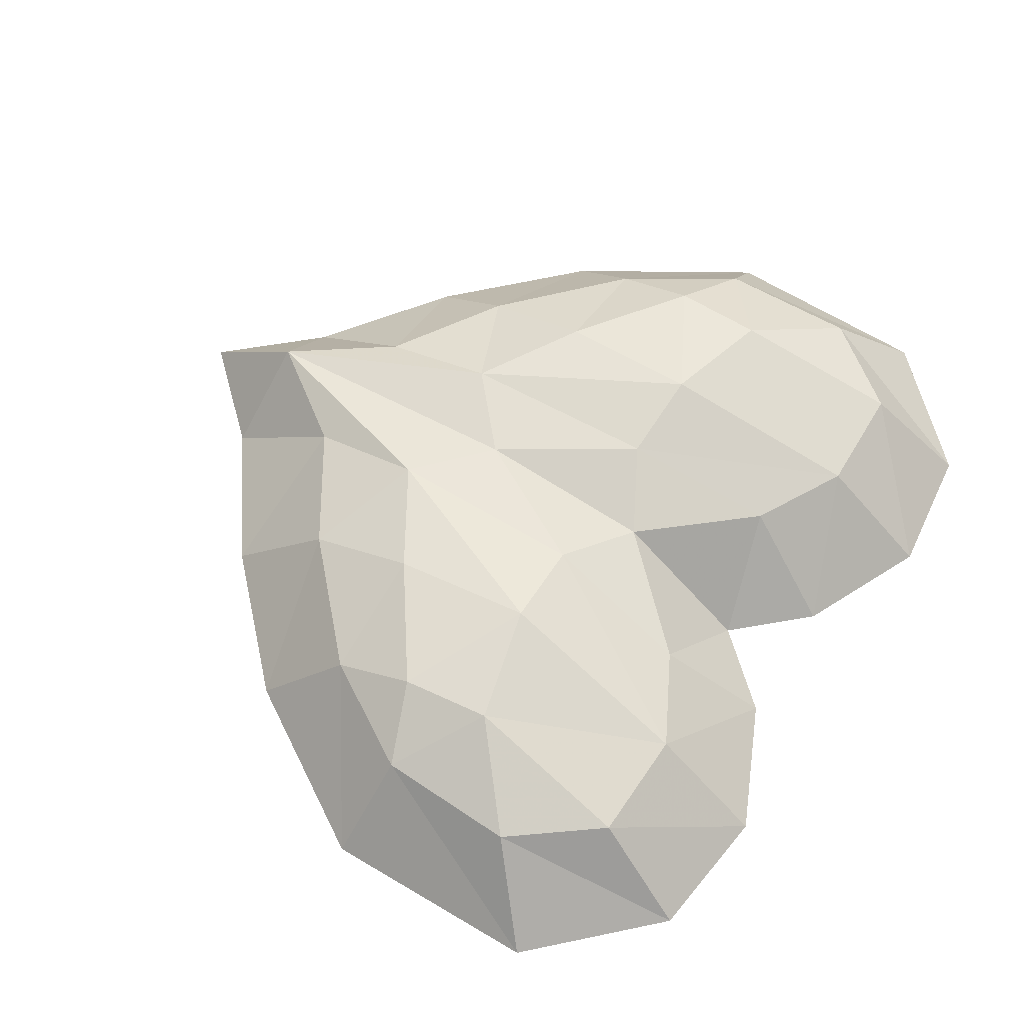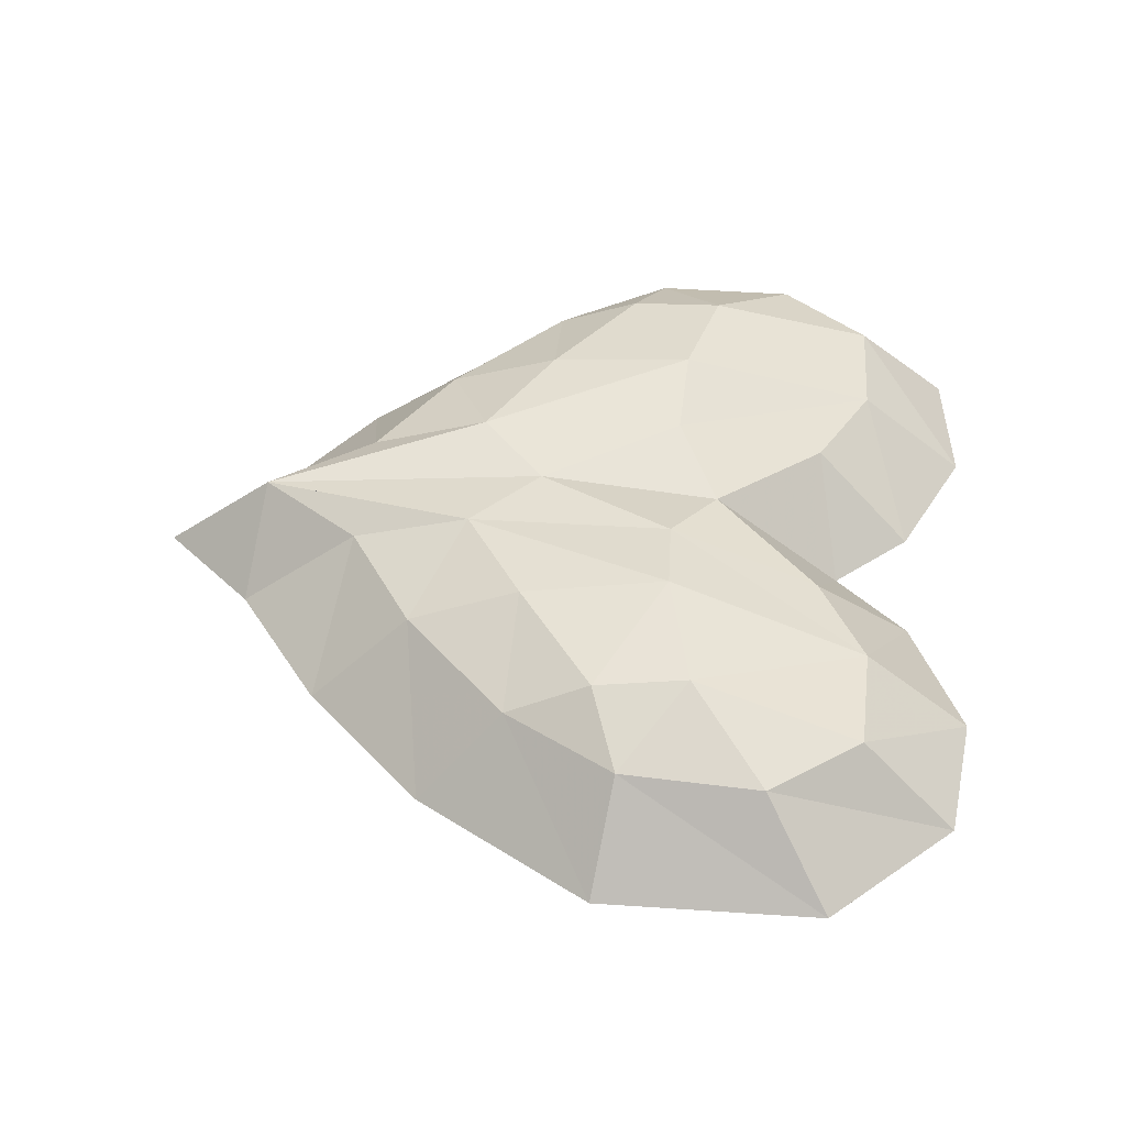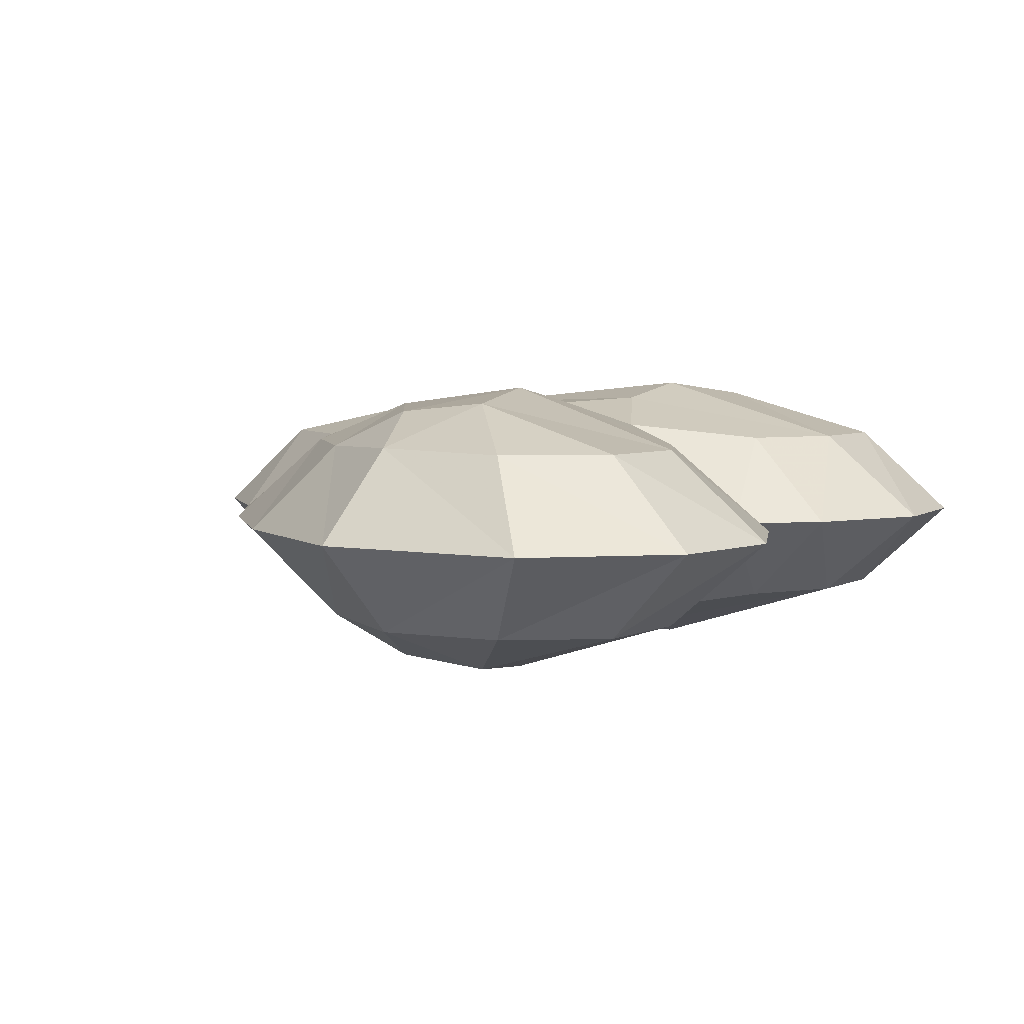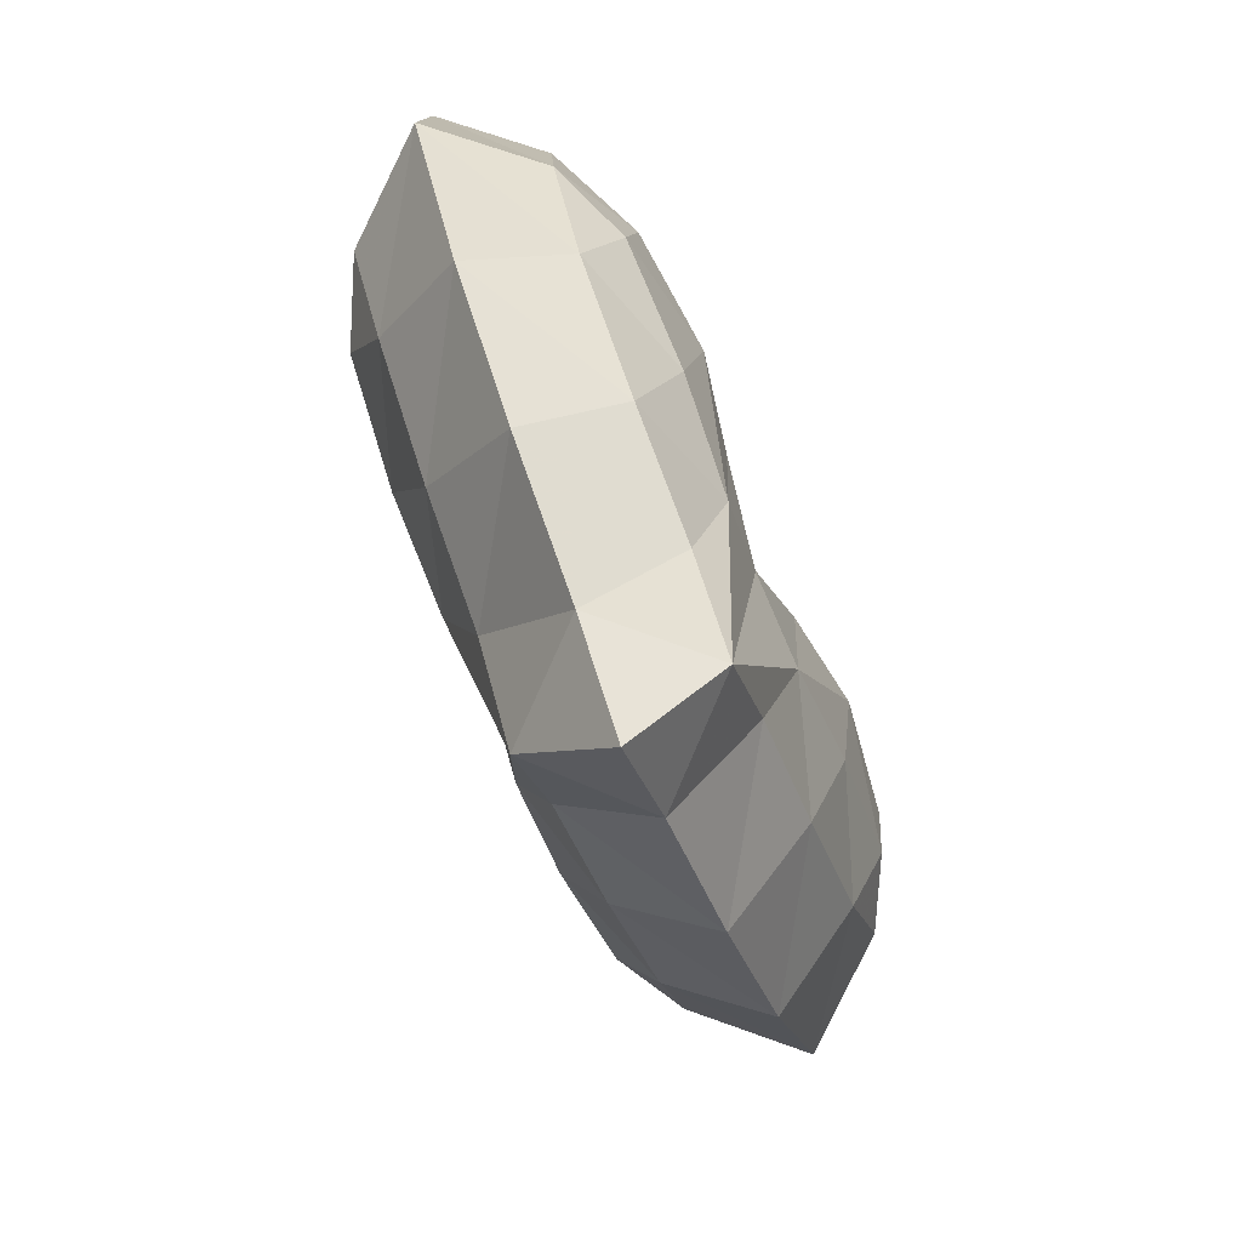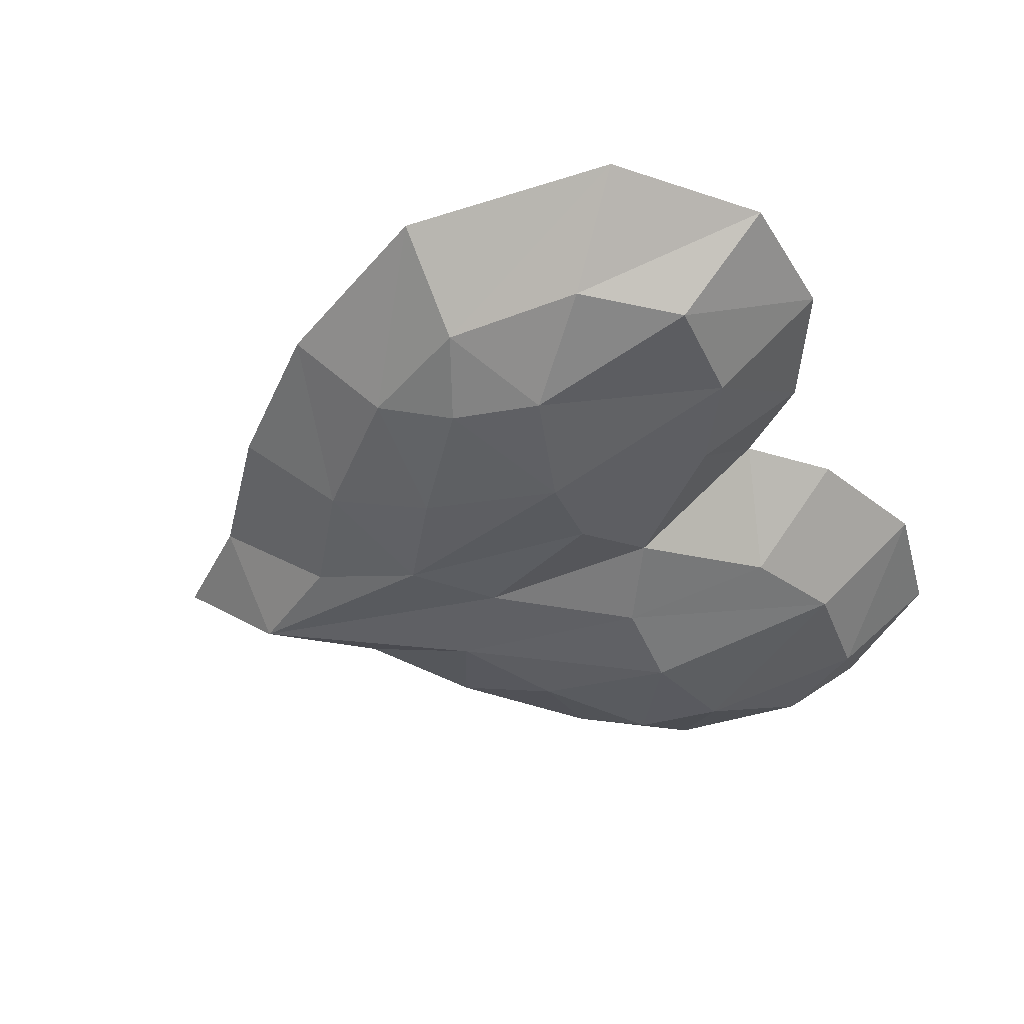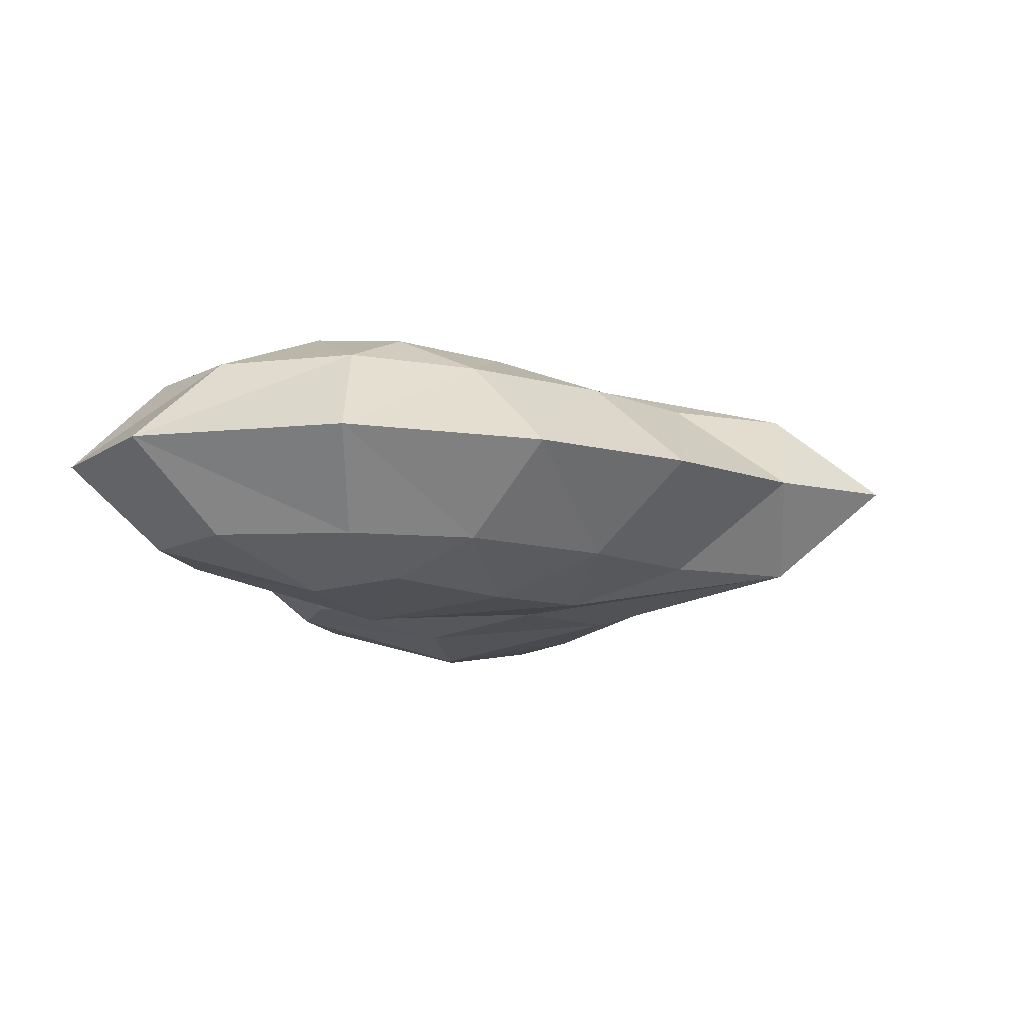
<metadata>
{"format":"obj","ext":"obj","renderer":"f3d","projection":"perspective","resolution":1024,"background":"white","views":[{"elev":60.6,"azim":122.2,"up":"+Z"},{"elev":43.9,"azim":95.4,"up":"+Z"},{"elev":4.6,"azim":122.5,"up":"+Z"},{"elev":-77.8,"azim":112.7,"up":"+Y"},{"elev":-41.1,"azim":112.2,"up":"+Z"},{"elev":-11.8,"azim":-77.1,"up":"+Z"}]}
</metadata>
<code>
o Left
v -0.7084 -0.6504 -0
v 0 -1.266 -0
v -0.6395 1.495 0
v 0 1.064 0
v -1.116 -0.2459 -0
v -1.082 1.442 0
v -1.471 0.3335 0
v -1.46 1.055 0
v -0.2215 1.305 0
v -0.2819 -0.9557 -0
v -0.6357 1.146 0.2935
v -0.6119 -0.3327 0.2935
v -0.2401 -0.5663 0.2935
v 0 -0.9035 0.2935
v 0 0.6367 0.3464
v -0.3322 0.9842 0.2935
v -1.005 1.135 0.2935
v -0.9878 0.02034 0.2935
v -1.228 0.8426 0.2935
v -1.211 0.3869 0.3034
v -0.5592 0.5035 0.4912
v 0 0.04249 0.4003
v -0.2611 0.4928 0.4389
v -0.9373 0.5937 0.4457
v -0.9601 0.2916 0.416
v -0.5878 0.0306 0.4298
v -0.2476 -0.1766 0.4123
v 0.2215 1.305 0
v 0.3322 0.9842 0.2935
v 0.2611 0.4928 0.4389
v 0.2476 -0.1766 0.4123
v -0.6357 1.146 -0.2935
v -0.6119 -0.3327 -0.2935
v -0.2401 -0.5663 -0.2935
v 0 -0.9035 -0.2935
v 0 0.6367 -0.3464
v -0.3322 0.9842 -0.2935
v -1.005 1.135 -0.2935
v -0.9878 0.02034 -0.2935
v -1.228 0.8426 -0.2935
v -1.211 0.3869 -0.3034
v -0.5592 0.5035 -0.4912
v 0 0.04249 -0.4003
v -0.2611 0.4928 -0.4389
v -0.9373 0.5937 -0.4457
v -0.9601 0.2916 -0.416
v -0.5878 0.0306 -0.4298
v -0.2476 -0.1766 -0.4123
v 0.3322 0.9842 -0.2935
v 0.2611 0.4928 -0.4389
v 0.2476 -0.1766 -0.4123
f 12 13 27
f 12 26 18
f 18 25 20
f 16 23 15
f 7 18 20
f 5 12 18
f 9 11 16
f 4 16 15
f 24 19 20
f 1 10 13
f 10 2 14
f 6 19 17
f 3 17 11
f 8 20 19
f 22 23 27
f 21 23 11
f 24 21 11
f 26 27 21
f 25 26 21
f 14 27 13
f 27 14 22
f 24 20 25
f 27 26 12
f 21 24 25
f 21 27 23
f 18 26 25
f 11 23 16
f 11 17 24
f 19 24 17
f 15 23 22
f 12 5 1
f 13 12 1
f 14 13 10
f 18 7 5
f 20 8 7
f 19 6 8
f 17 3 6
f 11 9 3
f 16 4 9
f 29 15 30
f 4 15 29
f 22 31 30
f 31 22 14
f 15 22 30
f 29 28 4
f 33 48 34
f 33 39 47
f 39 41 46
f 37 36 44
f 7 41 39
f 5 39 33
f 9 37 32
f 4 36 37
f 45 41 40
f 1 34 10
f 10 35 2
f 6 38 40
f 3 32 38
f 8 40 41
f 43 48 44
f 42 32 44
f 45 32 42
f 47 42 48
f 46 42 47
f 35 34 48
f 48 43 35
f 45 46 41
f 48 33 47
f 42 46 45
f 42 44 48
f 39 46 47
f 32 37 44
f 32 45 38
f 40 38 45
f 36 43 44
f 33 1 5
f 34 1 33
f 35 10 34
f 39 5 7
f 41 7 8
f 40 8 6
f 38 6 3
f 32 3 9
f 37 9 4
f 49 50 36
f 4 49 36
f 43 50 51
f 51 35 43
f 36 50 43
f 49 4 28
f 30 31 51
f 31 14 51
f 14 2 35
f 51 14 35
f 51 50 30
f 50 49 29
f 49 28 29
f 29 30 50
o Right
v 0 -1.266 -0
v 0 -0.9035 0.2935
v 0.7084 -0.6504 -0
v 0.6395 1.495 0
v 1.116 -0.2459 -0
v 1.082 1.442 0
v 1.471 0.3335 0
v 1.46 1.055 0
v 0.2215 1.305 0
v 0.2819 -0.9557 -0
v 0.6357 1.146 0.2935
v 0.6119 -0.3327 0.2935
v 0.2401 -0.5663 0.2935
v 0.3322 0.9842 0.2935
v 1.005 1.135 0.2935
v 0.9878 0.02034 0.2935
v 1.228 0.8426 0.2935
v 1.211 0.3869 0.3034
v 0.5592 0.5035 0.4912
v 0.2611 0.4928 0.4389
v 0.9373 0.5937 0.4457
v 0.9601 0.2916 0.416
v 0.5878 0.0306 0.4298
v 0.2476 -0.1766 0.4123
v 0 -0.9035 -0.2935
v 0.6357 1.146 -0.2935
v 0.6119 -0.3327 -0.2935
v 0.2401 -0.5663 -0.2935
v 0.3322 0.9842 -0.2935
v 1.005 1.135 -0.2935
v 0.9878 0.02034 -0.2935
v 1.228 0.8426 -0.2935
v 1.211 0.3869 -0.3034
v 0.5592 0.5035 -0.4912
v 0.2611 0.4928 -0.4389
v 0.9373 0.5937 -0.4457
v 0.9601 0.2916 -0.416
v 0.5878 0.0306 -0.4298
v 0.2476 -0.1766 -0.4123
f 63 75 64
f 63 67 74
f 67 69 73
f 58 69 67
f 56 67 63
f 60 65 62
f 72 69 68
f 54 64 61
f 61 53 52
f 57 66 68
f 55 62 66
f 59 68 69
f 70 62 71
f 72 62 70
f 74 70 75
f 73 70 74
f 53 64 75
f 72 73 69
f 75 63 74
f 70 73 72
f 70 71 75
f 67 73 74
f 62 65 71
f 62 72 66
f 68 66 72
f 63 54 56
f 64 54 63
f 53 61 64
f 67 56 58
f 69 58 59
f 68 59 57
f 66 57 55
f 62 55 60
f 78 79 90
f 78 89 82
f 82 88 84
f 58 82 84
f 56 78 82
f 60 77 80
f 87 83 84
f 54 61 79
f 61 52 76
f 57 83 81
f 55 81 77
f 59 84 83
f 85 86 77
f 87 85 77
f 89 90 85
f 88 89 85
f 76 90 79
f 87 84 88
f 90 89 78
f 85 87 88
f 85 90 86
f 82 89 88
f 77 86 80
f 77 81 87
f 83 87 81
f 78 56 54
f 79 78 54
f 76 79 61
f 82 58 56
f 84 59 58
f 83 57 59
f 81 55 57
f 77 60 55
f 90 76 53
f 52 53 76
f 53 75 90
f 75 71 90
f 71 65 86
f 90 71 86
f 65 60 80
f 80 86 65

</code>
